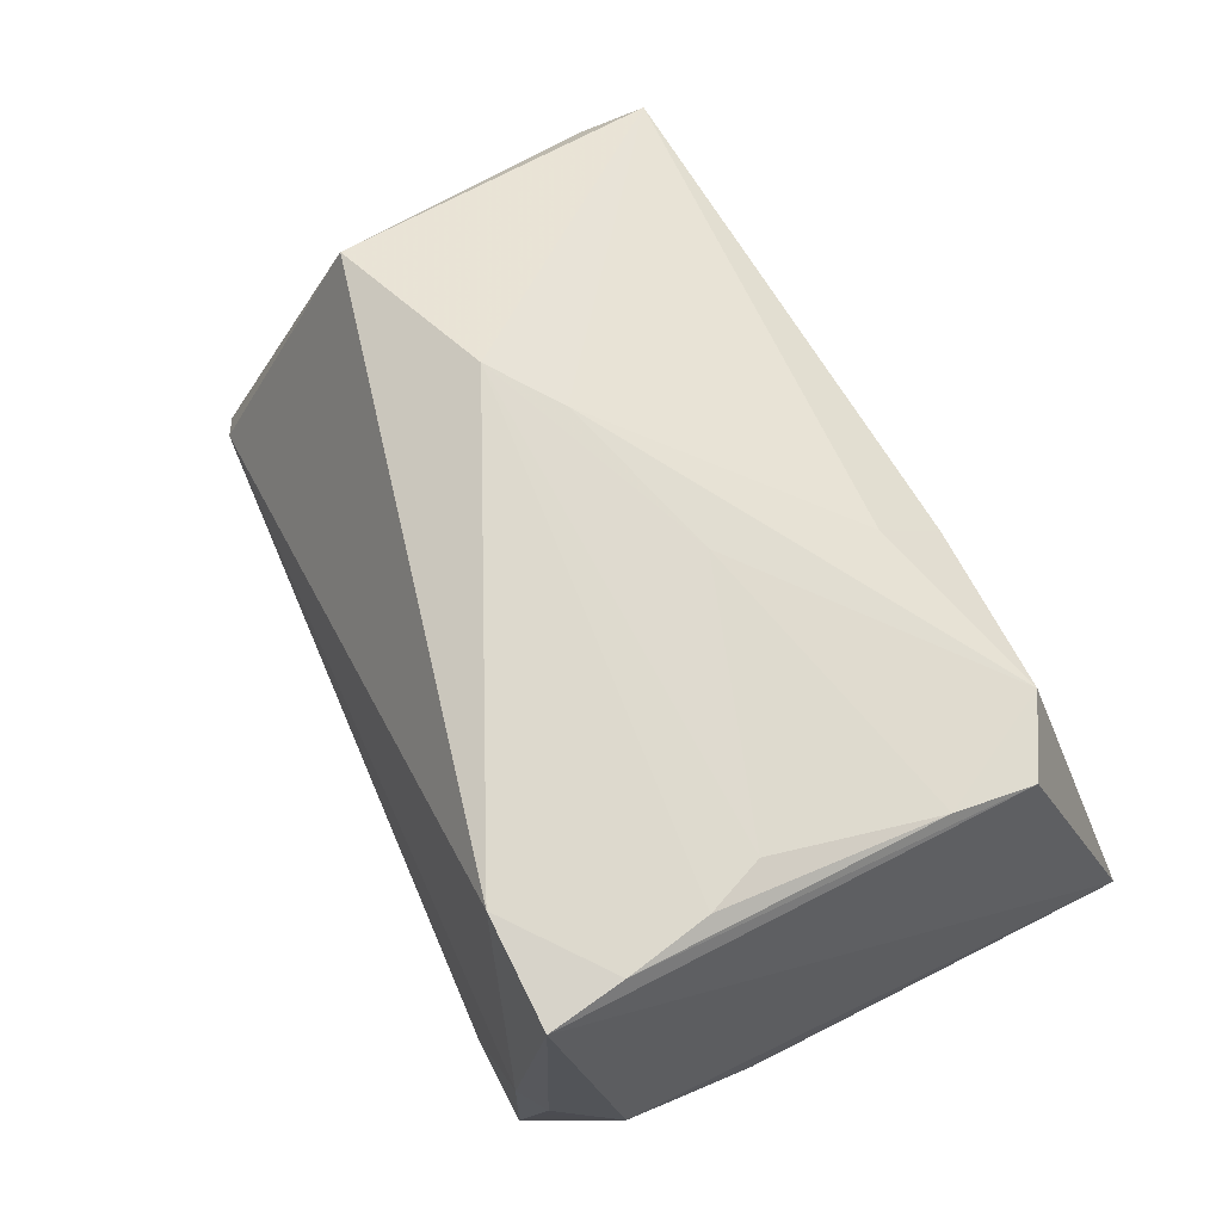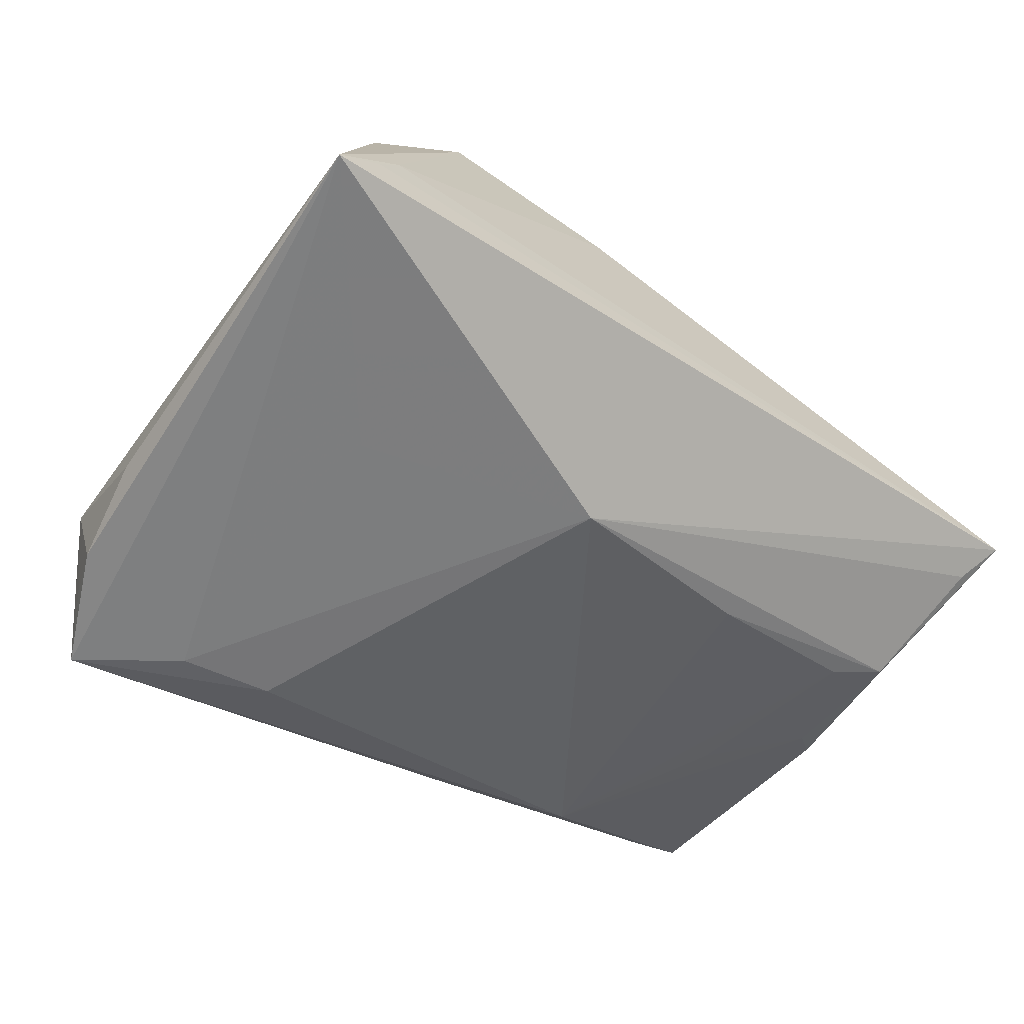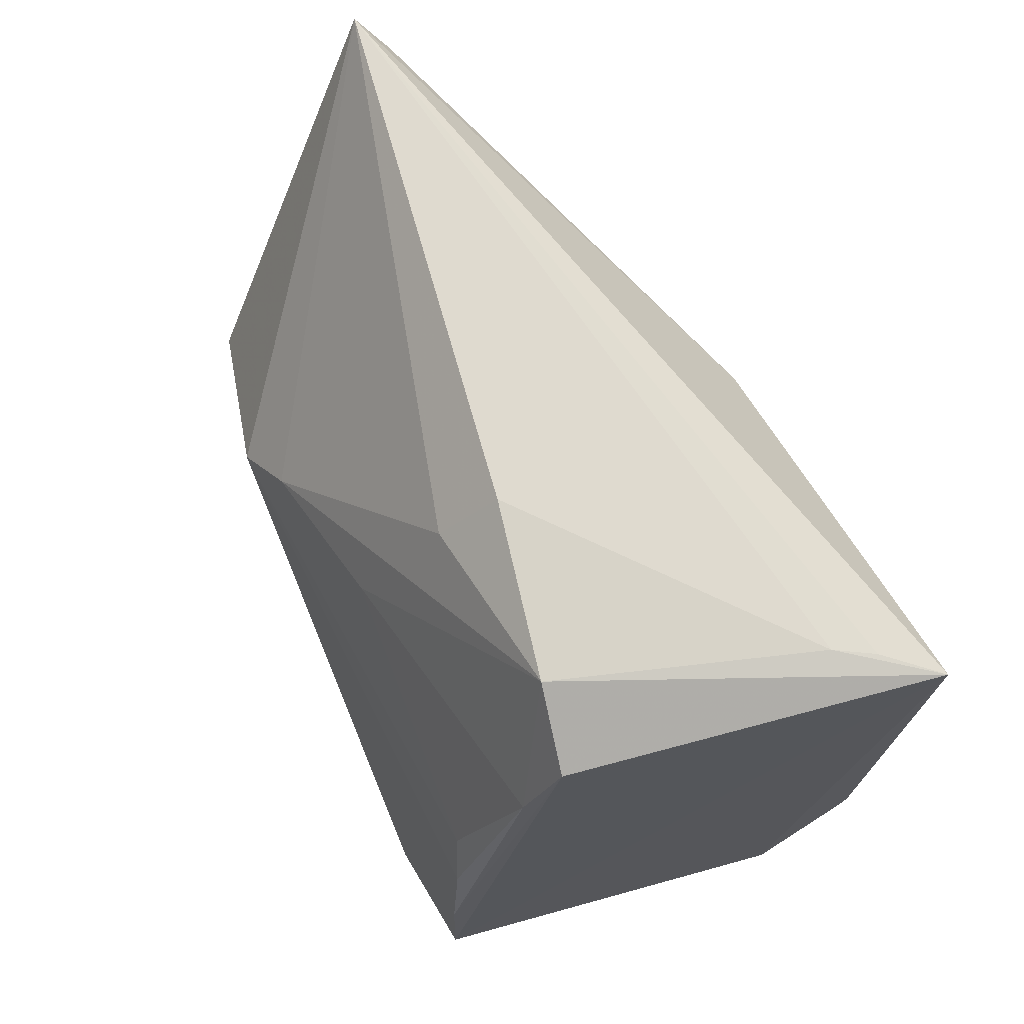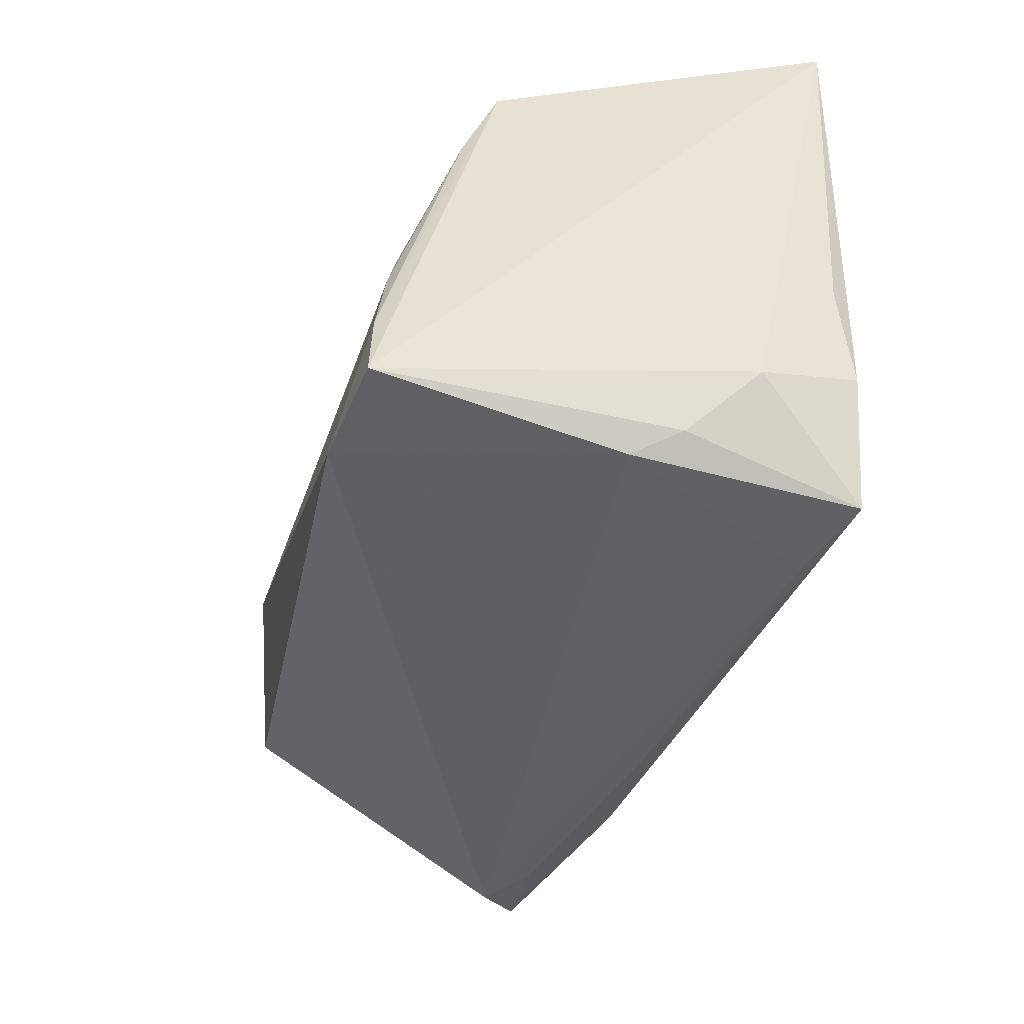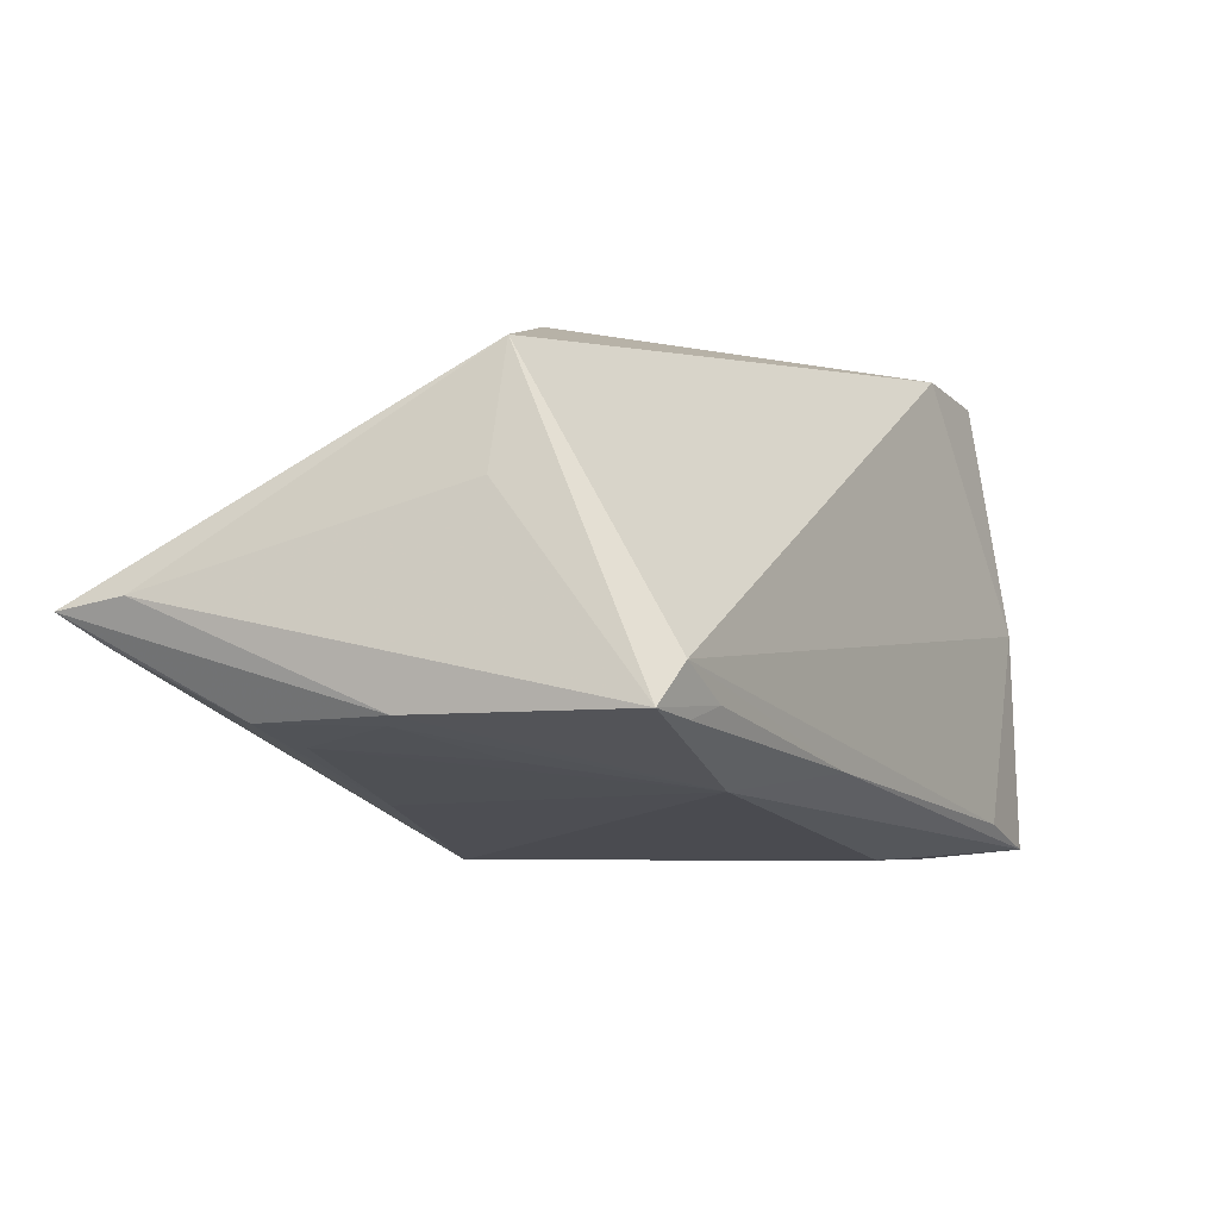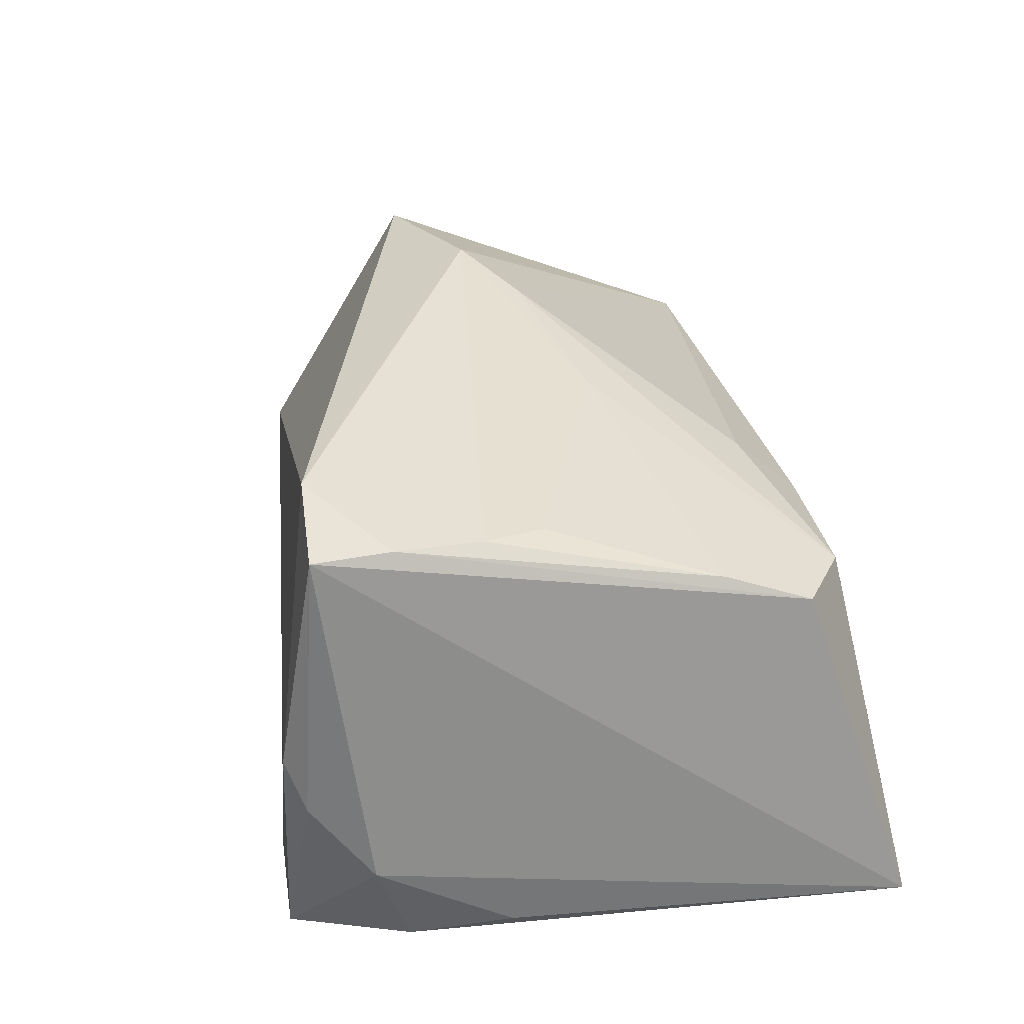
<metadata>
{"format":"obj","ext":"obj","renderer":"f3d","projection":"perspective","resolution":1024,"background":"white","views":[{"elev":73.2,"azim":58.3,"up":"+Z"},{"elev":-56.6,"azim":141.3,"up":"+Z"},{"elev":63.6,"azim":65.0,"up":"+Y"},{"elev":-50.5,"azim":74.2,"up":"+Y"},{"elev":-4.9,"azim":-68.0,"up":"+Z"},{"elev":36.4,"azim":76.9,"up":"+Z"}]}
</metadata>
<code>
v -0.05401 0.002105 -0.01497
v 0.05345 -0.01237 -0.02554
v -0.05793 0.03133 -0.002121
v 0.05223 0.04011 -0.0219
v -0.04821 -0.02781 -0.009648
v 0.05154 -0.02966 -0.01541
v 0.04301 -0.03949 -0.00145
v 0.04304 -0.03439 0.02899
v 0.005894 0.009206 0.02473
v 0.04766 -0.0329 -0.0261
v 0.04342 -0.04043 -0.0294
v 0.02884 -0.03313 0.03053
v -0.01591 0.004129 0.02774
v -0.04585 -0.02724 -0.01561
v 0.03702 0.03456 0.01351
v -0.01161 -0.03311 -0.02026
v -0.05225 -0.02597 -0.0146
v -0.04723 -0.007768 0.02461
v 0.02025 -0.02755 -0.03053
v 0.04626 -0.03717 -0.01405
v 0.0506 -0.02546 -0.02801
v 0.03312 0.01117 -0.02954
v 0.03854 -0.005053 0.02597
v -0.04521 0.0165 -0.01788
v 0.04649 0.02785 0.01519
v -0.04103 -0.02878 -0.01394
v -0.05134 0.003807 -0.01595
v -0.05733 0.04043 -0.003514
v 0.01443 0.03718 0.008653
v 0.004152 0.02126 -0.03053
v -0.02334 0.01766 -0.02388
v -0.05056 -0.006975 0.009564
v -0.05447 0.03542 -0.007252
v 0.03229 -0.03963 -0.02613
v -0.02973 -0.02545 -0.02256
v 0.01201 0.02915 0.01555
v 0.05793 0.04043 -0.02782
v -0.02468 -0.001878 0.03007
v 0.04464 0.01676 0.01931
v -0.05188 0.0195 -0.0155
v -0.04036 -0.005536 -0.01941
v 0.04236 -0.02427 0.02862
v 0.04106 -0.01293 0.02725
v 0.03183 -0.03021 -0.03053
v 0.04938 0.03974 -0.01744
v 0.04639 -0.03727 -0.007254
f 6 37 8
f 45 15 37
f 37 15 25
f 25 8 37
f 42 8 25
f 21 11 37
f 6 8 46
f 35 31 30
f 28 37 30
f 30 33 28
f 18 38 28
f 40 30 31
f 33 30 40
f 28 33 40
f 14 17 35
f 4 37 28
f 28 45 4
f 4 45 37
f 28 36 29
f 29 36 15
f 29 45 28
f 15 45 29
f 15 36 13
f 28 38 13
f 13 36 28
f 2 37 6
f 6 21 2
f 2 21 37
f 6 11 10
f 10 21 6
f 11 21 10
f 20 11 6
f 6 46 20
f 20 46 11
f 37 11 44
f 3 18 28
f 38 18 12
f 12 42 38
f 12 8 42
f 35 11 16
f 16 14 35
f 15 13 9
f 9 13 38
f 22 30 37
f 37 44 22
f 22 44 30
f 35 30 19
f 30 44 19
f 19 11 35
f 19 44 11
f 17 18 32
f 32 3 17
f 18 3 32
f 24 40 31
f 24 31 35
f 35 41 24
f 35 17 1
f 17 3 1
f 28 40 1
f 1 3 28
f 34 16 11
f 23 9 38
f 5 18 17
f 5 12 18
f 16 34 5
f 27 41 35
f 35 1 27
f 27 24 41
f 40 24 27
f 27 1 40
f 38 42 43
f 43 23 38
f 9 23 39
f 39 25 15
f 15 9 39
f 23 43 39
f 42 25 39
f 39 43 42
f 17 14 26
f 26 5 17
f 14 16 26
f 16 5 26
f 12 5 7
f 7 5 34
f 8 12 7
f 7 34 11
f 7 46 8
f 11 46 7

</code>
